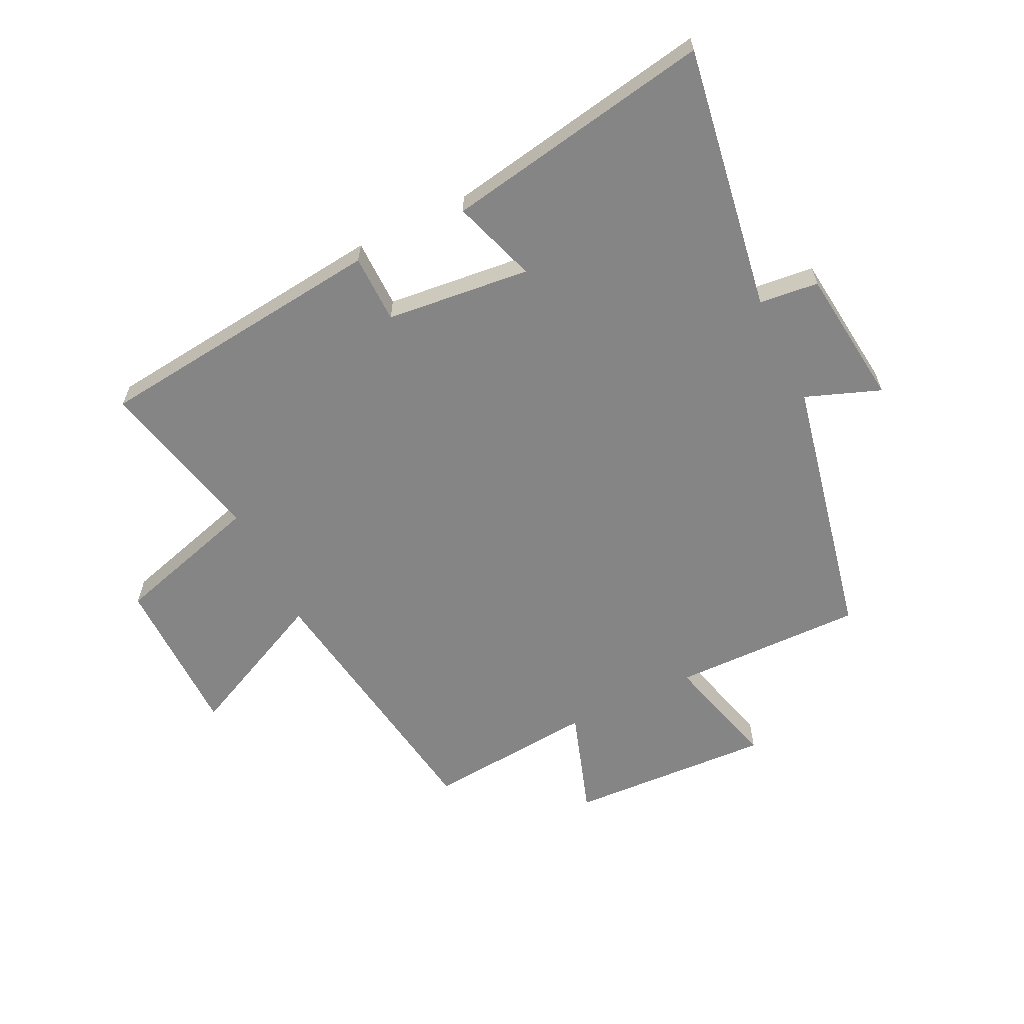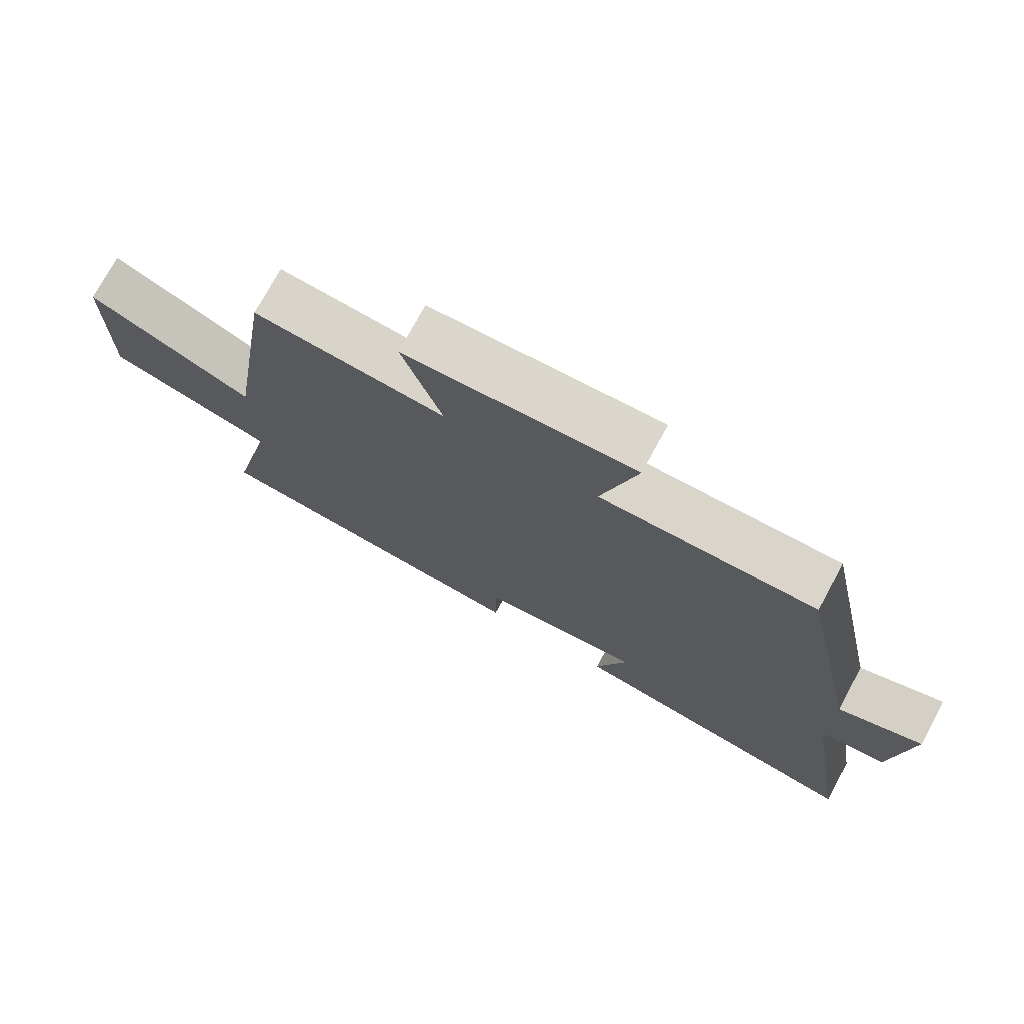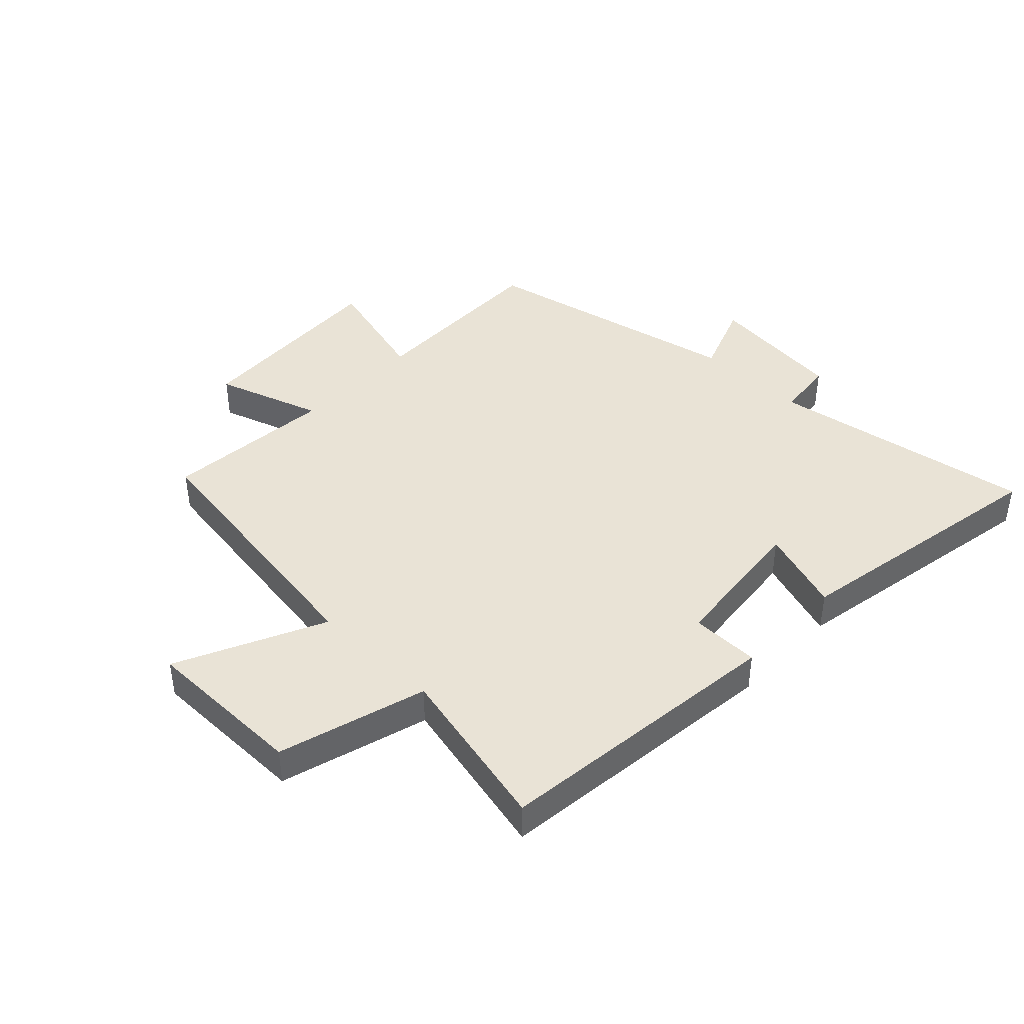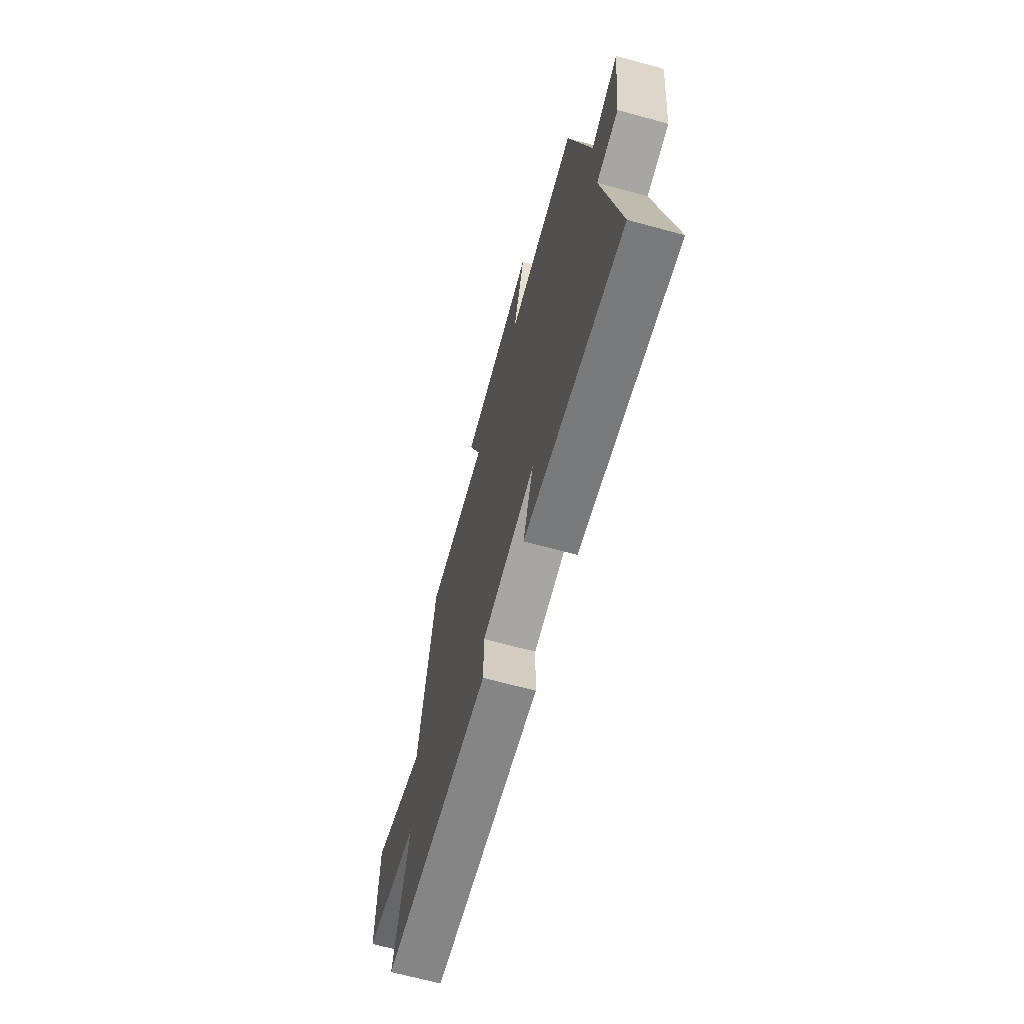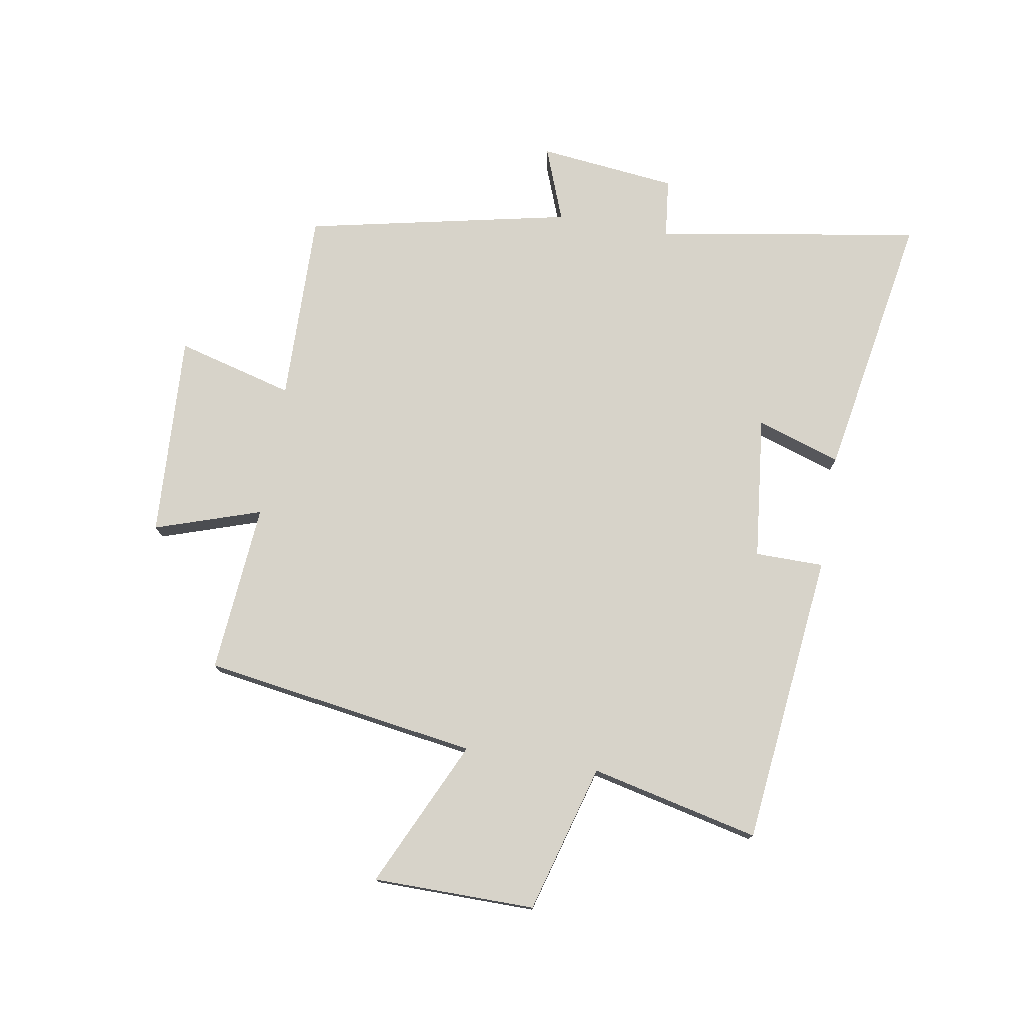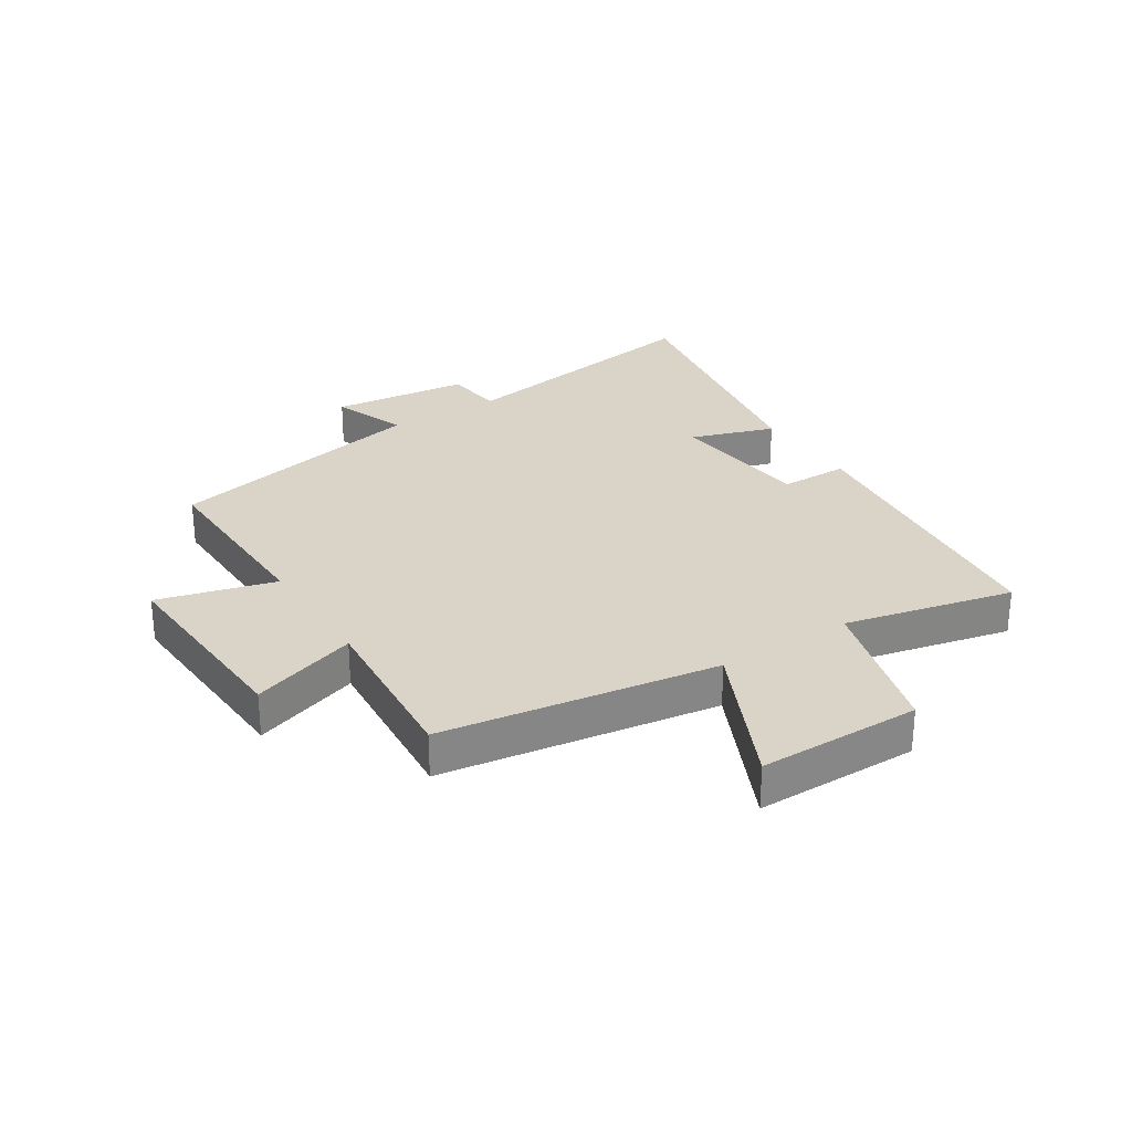
<metadata>
{"format":"obj","ext":"obj","renderer":"f3d","projection":"perspective","resolution":1024,"background":"white","views":[{"elev":-61.7,"azim":-153.9,"up":"+Y"},{"elev":74.6,"azim":-151.5,"up":"+Z"},{"elev":42.1,"azim":133.8,"up":"+Y"},{"elev":-68.0,"azim":-105.2,"up":"+Z"},{"elev":76.1,"azim":99.6,"up":"+Y"},{"elev":28.4,"azim":57.3,"up":"+Y"}]}
</metadata>
<code>
v -0.572 0.07 -0.579
v -0.5 0.07 -0.135
v -0.599 0.07 -0.124
v -0.625 0.07 0.108
v -0.5 0.07 0.061
v -0.406 0.07 0.506
v -0.085 0.07 0.5
v -0.138 0.07 0.696
v 0.204 0.07 0.678
v 0.145 0.07 0.5
v 0.43 0.07 0.524
v 0.5 0.07 0.064
v 0.746 0.07 0.179
v 0.748 0.07 -0.093
v 0.5 0.07 -0.164
v 0.565 0.07 -0.446
v 0.074 0.07 -0.5
v 0.073 0.07 -0.385
v -0.169 0.07 -0.359
v -0.122 0.07 -0.5
v -0.572 0 -0.579
v -0.5 0 -0.135
v -0.599 0 -0.124
v -0.625 0 0.108
v -0.5 0 0.061
v -0.406 0 0.506
v -0.085 0 0.5
v -0.138 0 0.696
v 0.204 0 0.678
v 0.145 0 0.5
v 0.43 0 0.524
v 0.5 0 0.064
v 0.746 0 0.179
v 0.748 0 -0.093
v 0.5 0 -0.164
v 0.565 0 -0.446
v 0.074 0 -0.5
v 0.073 0 -0.385
v -0.169 0 -0.359
v -0.122 0 -0.5
f 19 20 1 2
f 18 19 2
f 15 16 17 18
f 15 18 2
f 12 13 14 15
f 15 2 3
f 12 15 3
f 11 12 3
f 10 11 3
f 7 8 9 10
f 7 10 3
f 5 6 7
f 5 7 3
f 3 4 5
f 22 21 40 39
f 22 39 38
f 38 37 36 35
f 22 38 35
f 35 34 33 32
f 23 22 35
f 23 35 32
f 23 32 31
f 23 31 30
f 30 29 28 27
f 23 30 27
f 27 26 25
f 23 27 25
f 25 24 23
f 1 21 22 2
f 2 22 23 3
f 3 23 24 4
f 4 24 25 5
f 5 25 26 6
f 6 26 27 7
f 7 27 28 8
f 8 28 29 9
f 9 29 30 10
f 10 30 31 11
f 11 31 32 12
f 12 32 33 13
f 13 33 34 14
f 14 34 35 15
f 15 35 36 16
f 16 36 37 17
f 17 37 38 18
f 18 38 39 19
f 19 39 40 20
f 20 40 21 1

</code>
